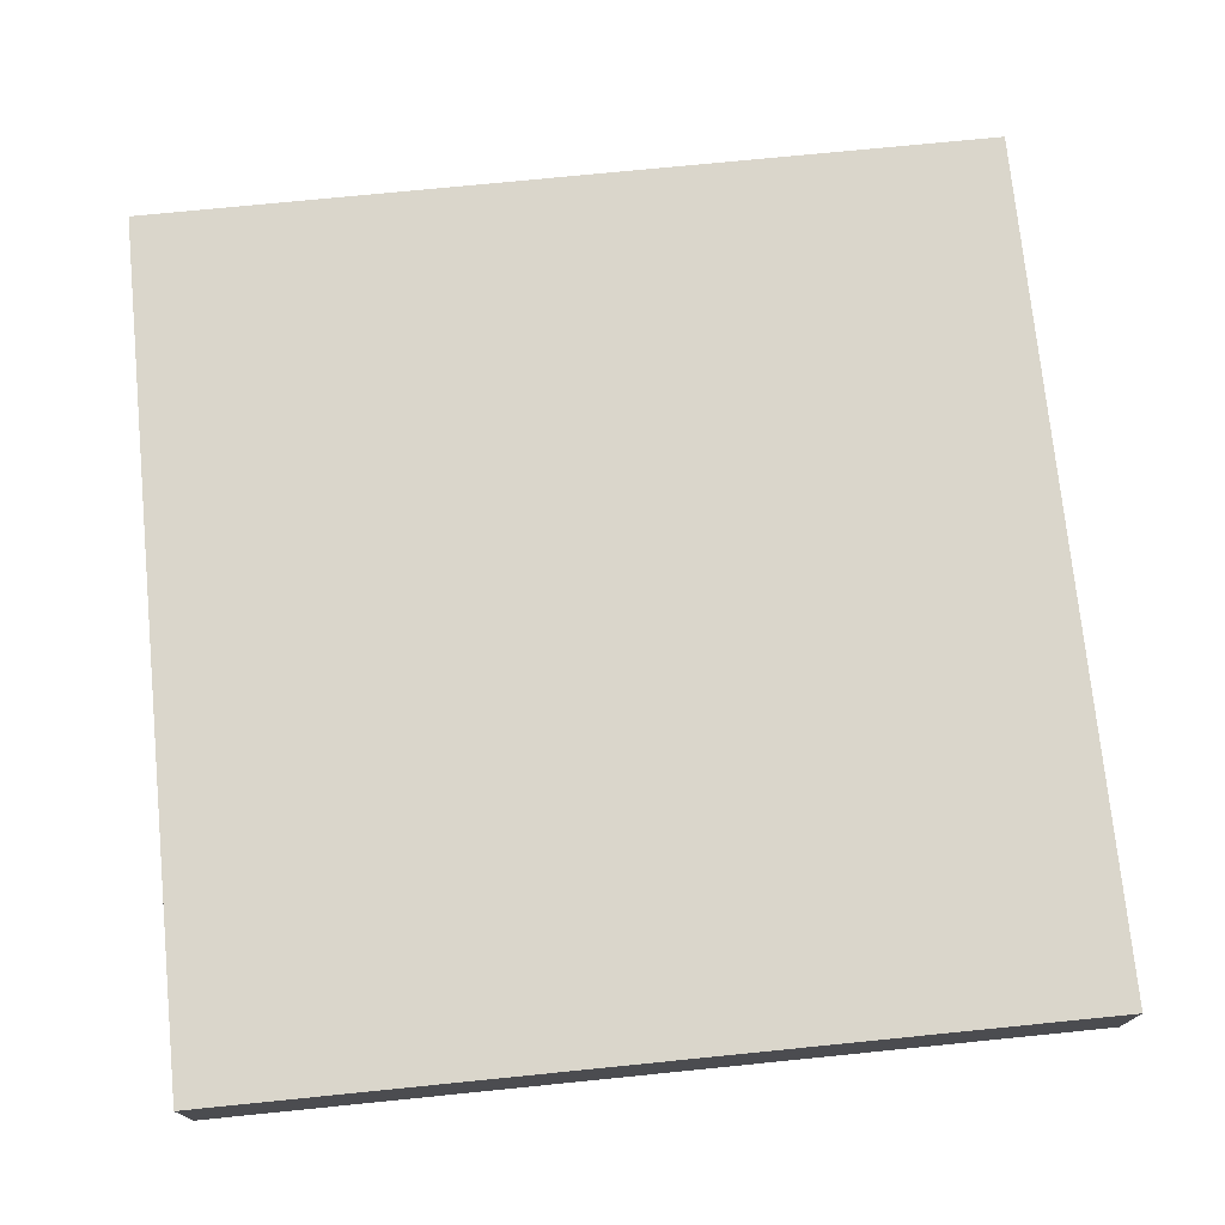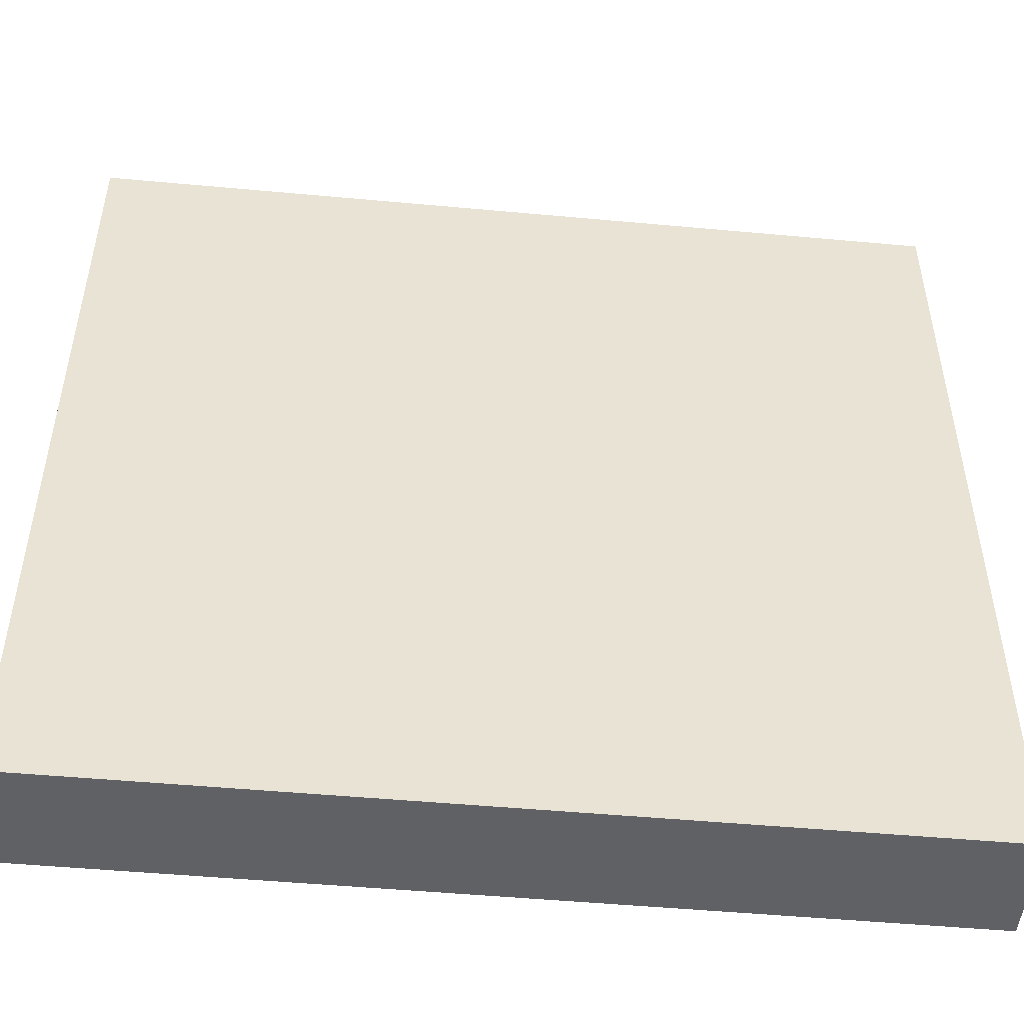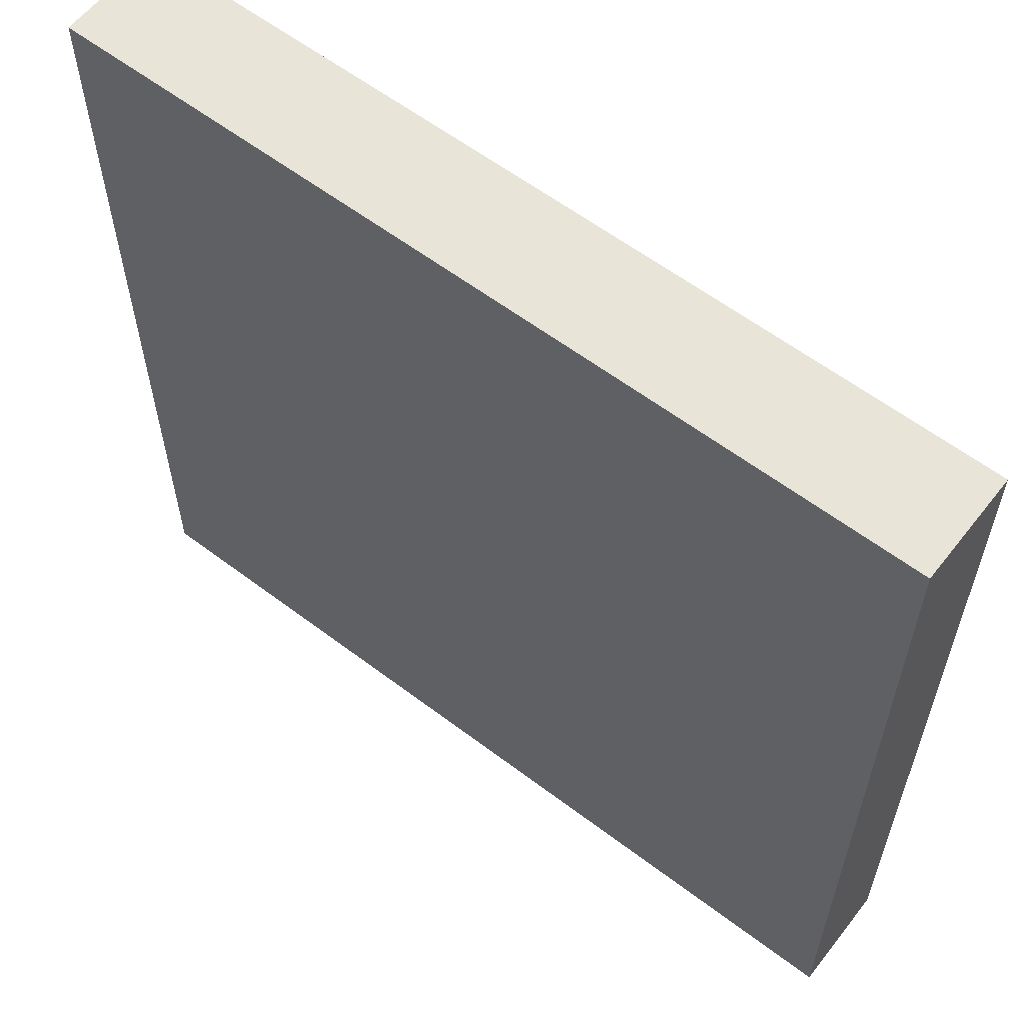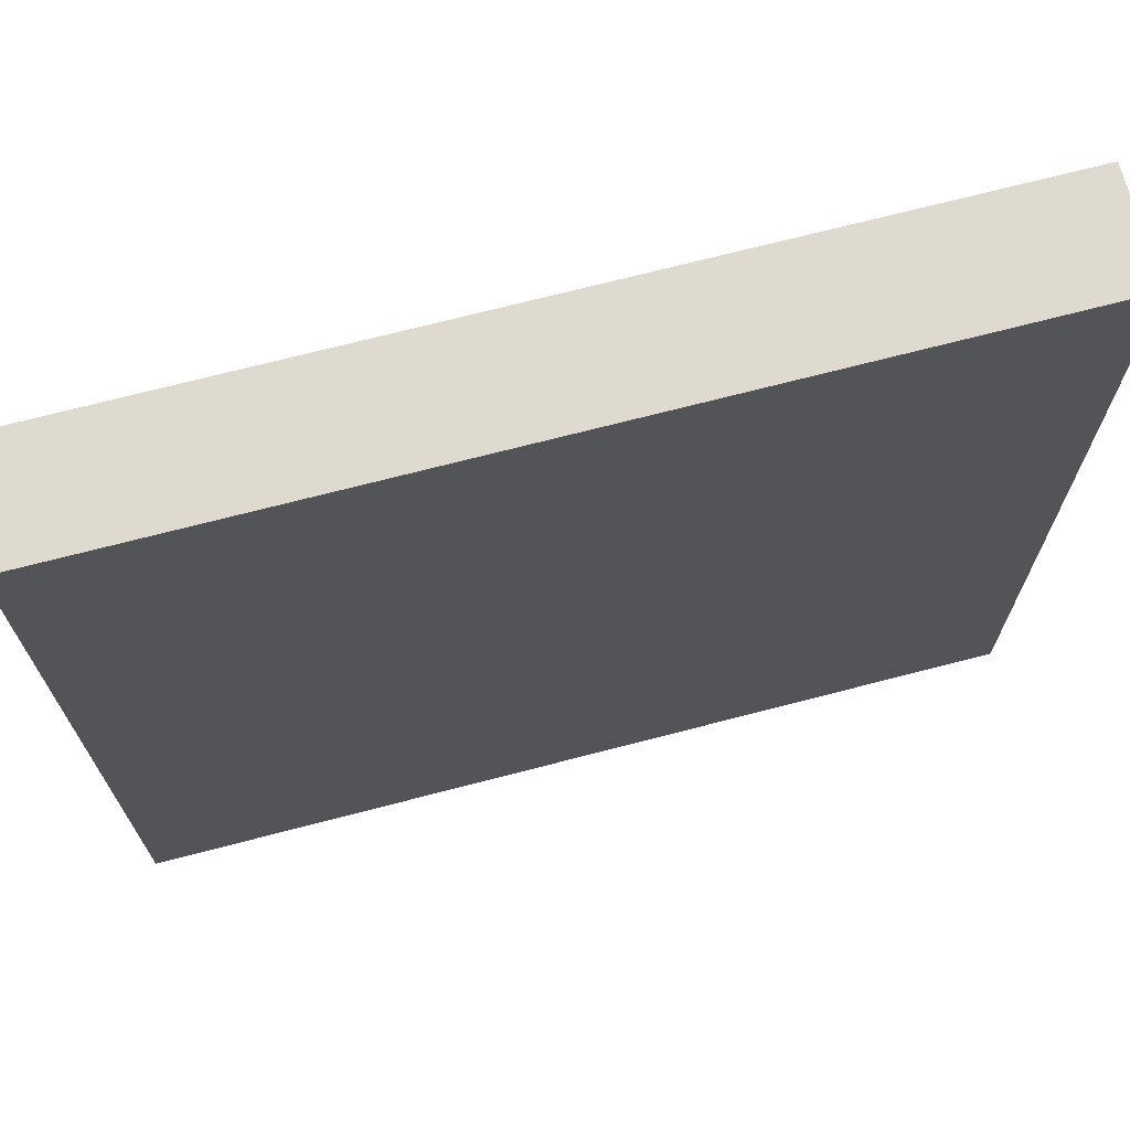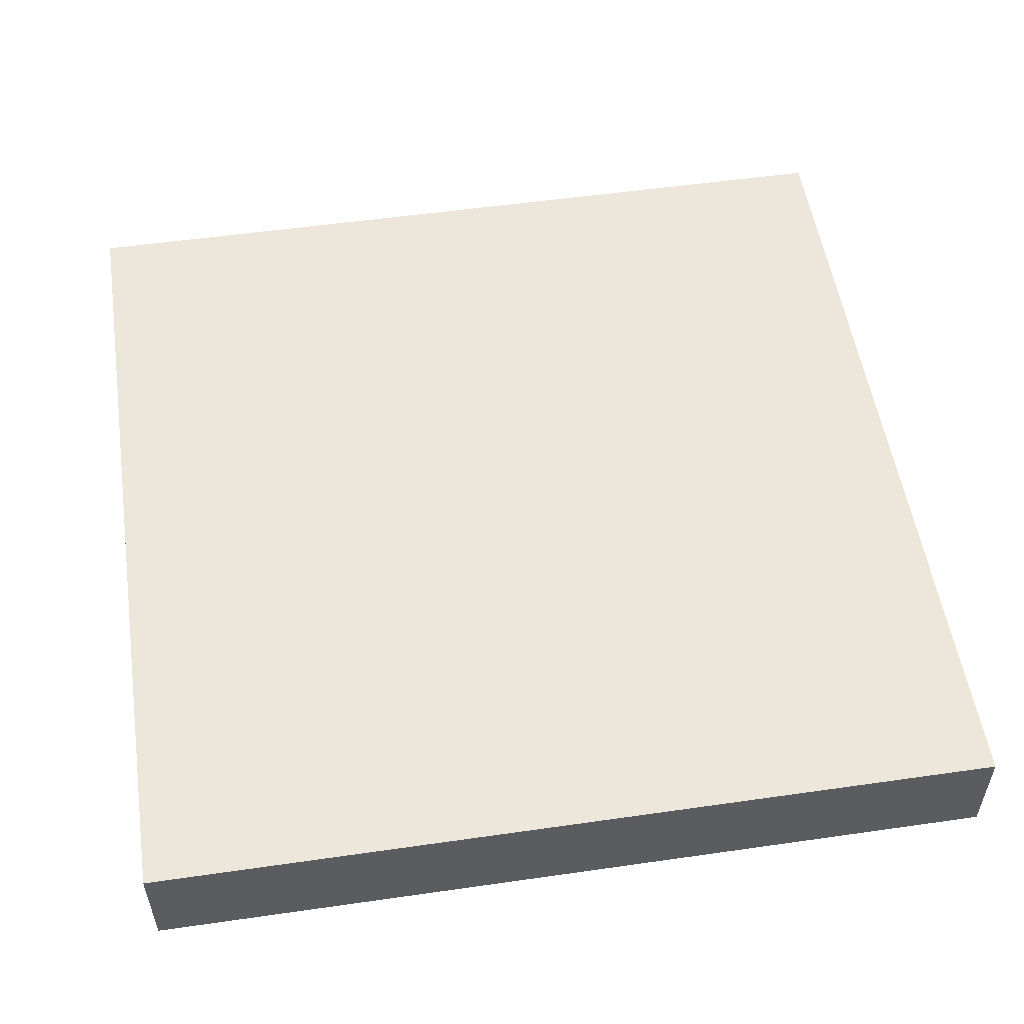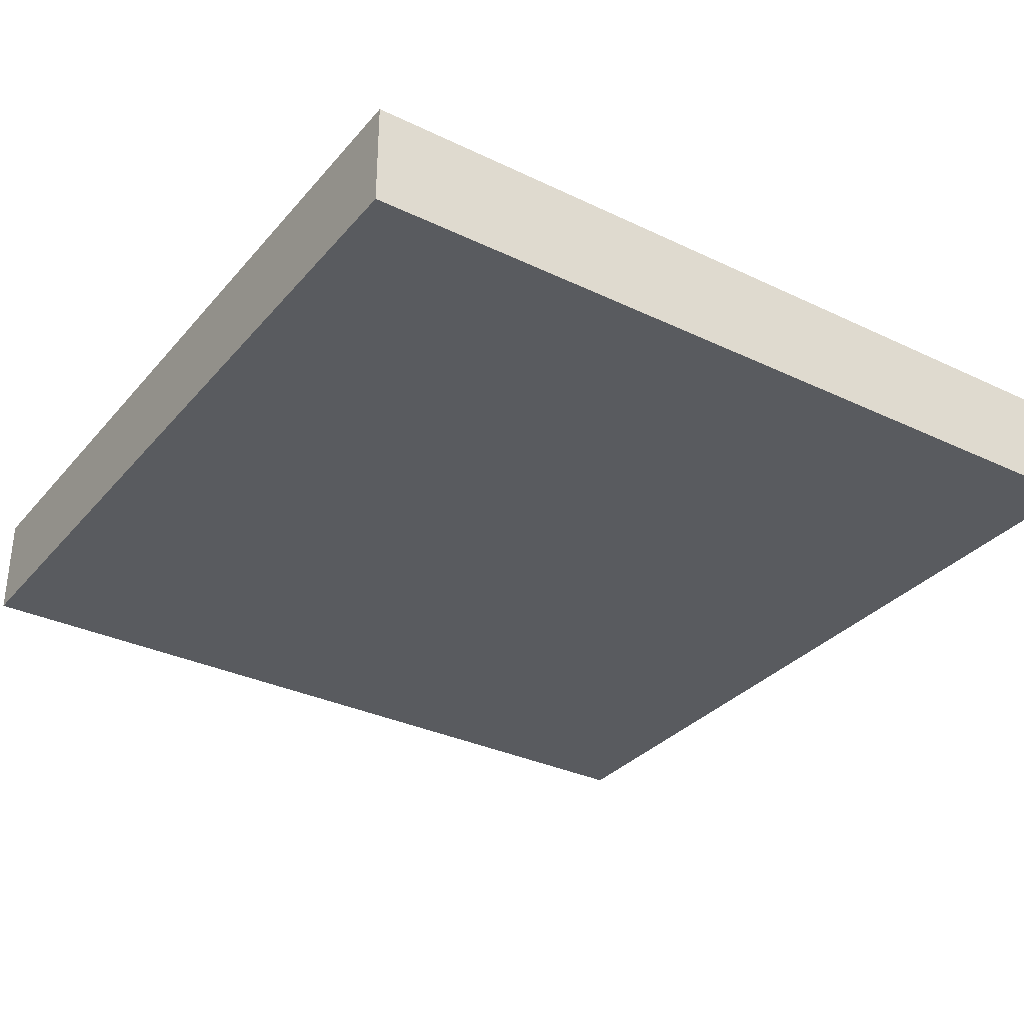
<metadata>
{"format":"obj","ext":"obj","renderer":"f3d","projection":"perspective","resolution":1024,"background":"white","views":[{"elev":74.1,"azim":-5.7,"up":"+Y"},{"elev":-49.8,"azim":174.2,"up":"+Z"},{"elev":59.9,"azim":37.8,"up":"+Z"},{"elev":70.6,"azim":165.4,"up":"+Z"},{"elev":53.6,"azim":81.3,"up":"+Y"},{"elev":-32.6,"azim":-123.6,"up":"+Y"}]}
</metadata>
<code>
g default
v -162 0 162
v 162 0 162
v -162 0 -162
v 162 0 -162
v -162 -40.38 162
v 162 -40.38 162
v -162 -40.38 -162
v 162 -40.38 -162
g polySurface1
f 1 2 4 3
f 2 1 5 6
f 1 3 7 5
f 4 2 6 8
f 3 4 8 7
f 6 5 7 8

</code>
